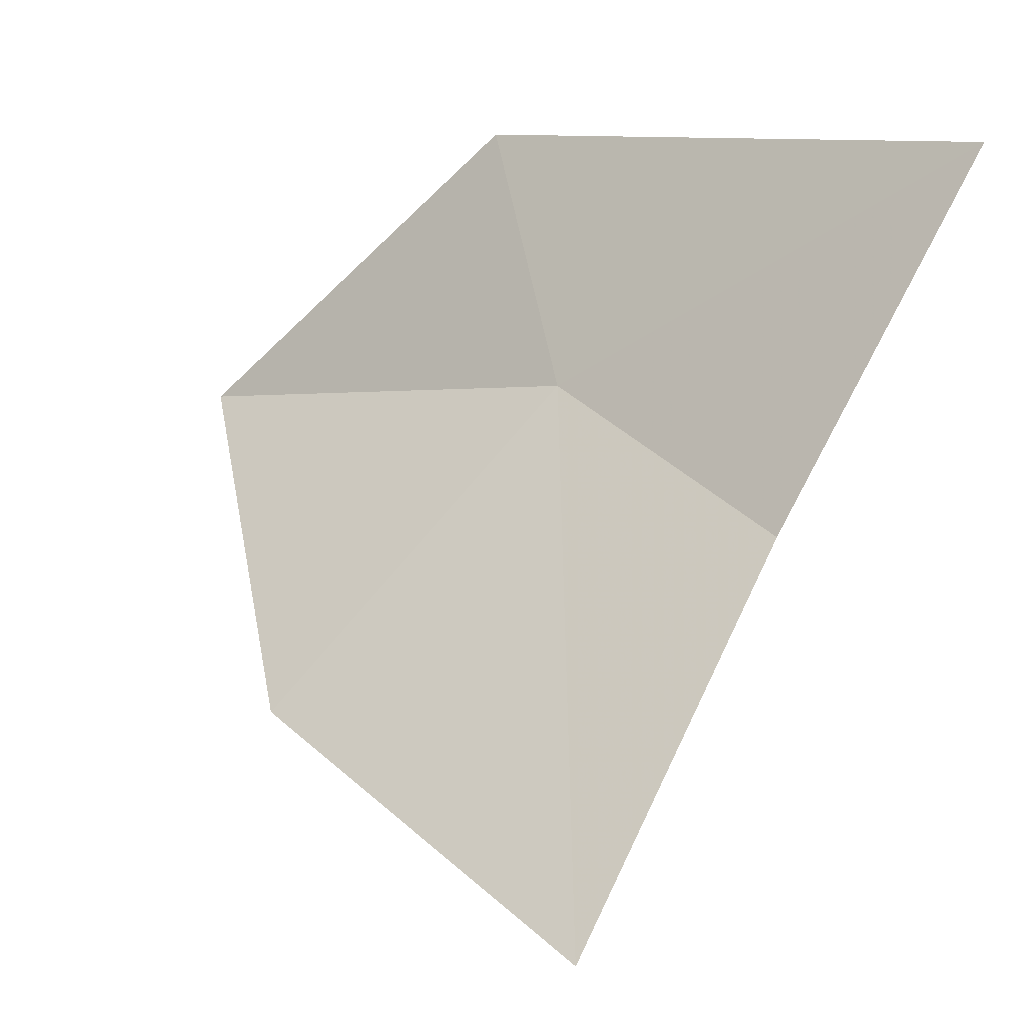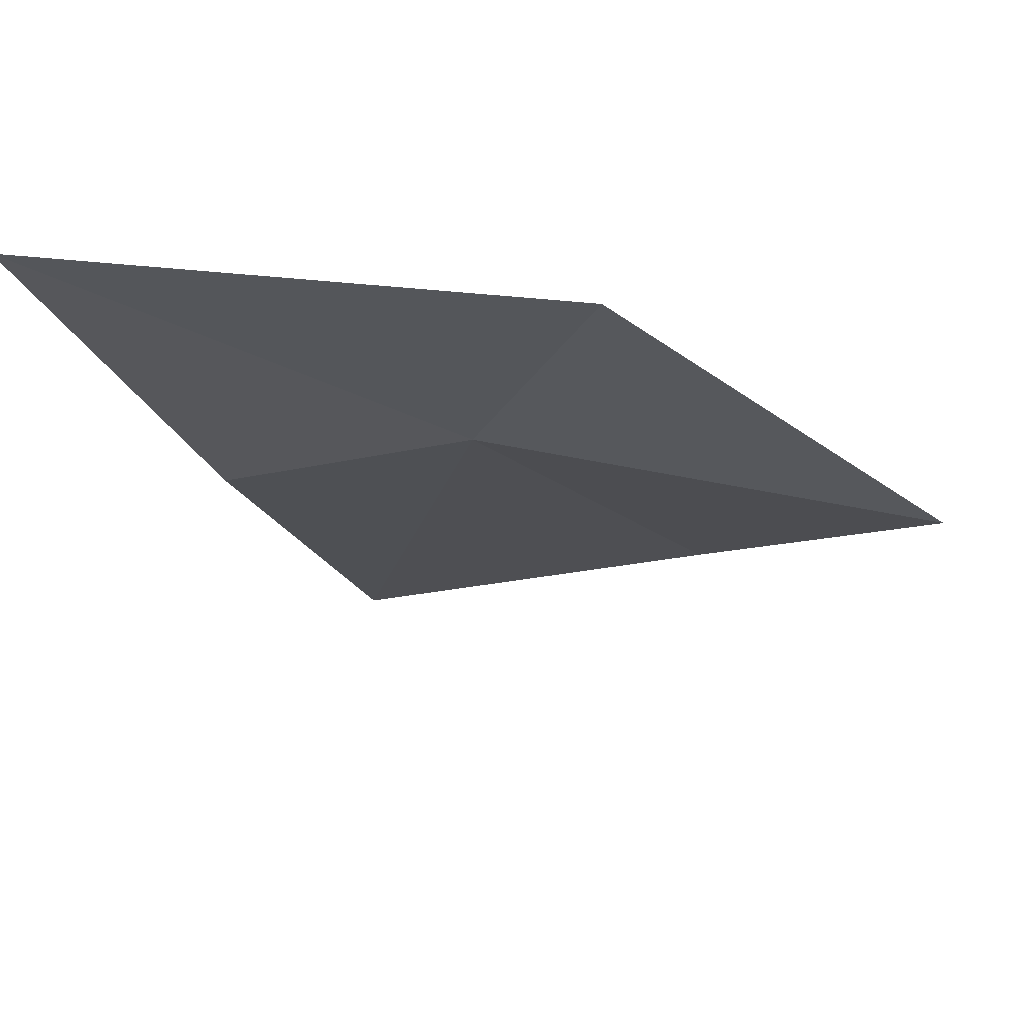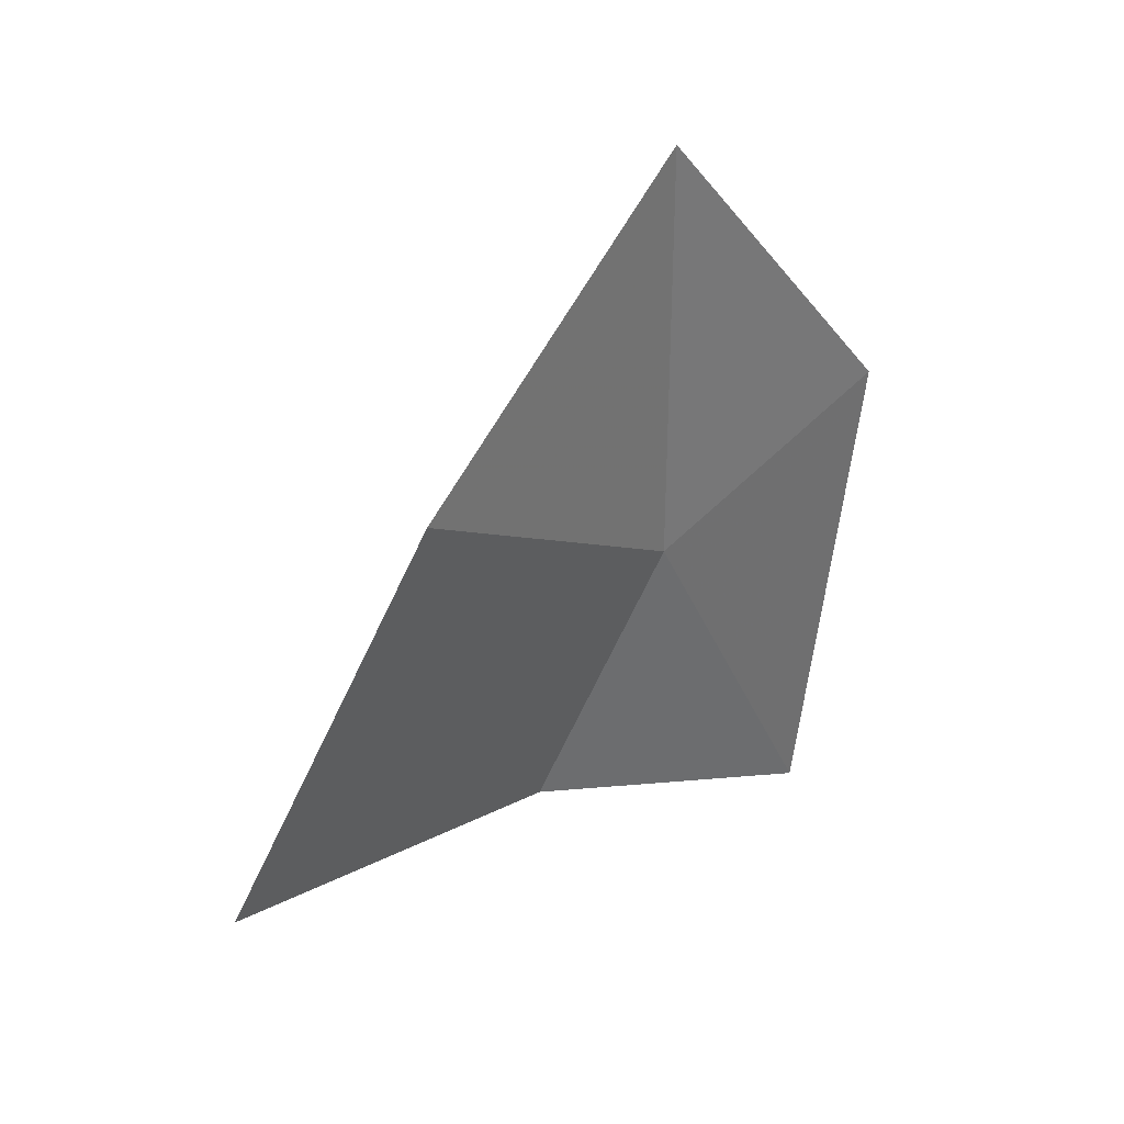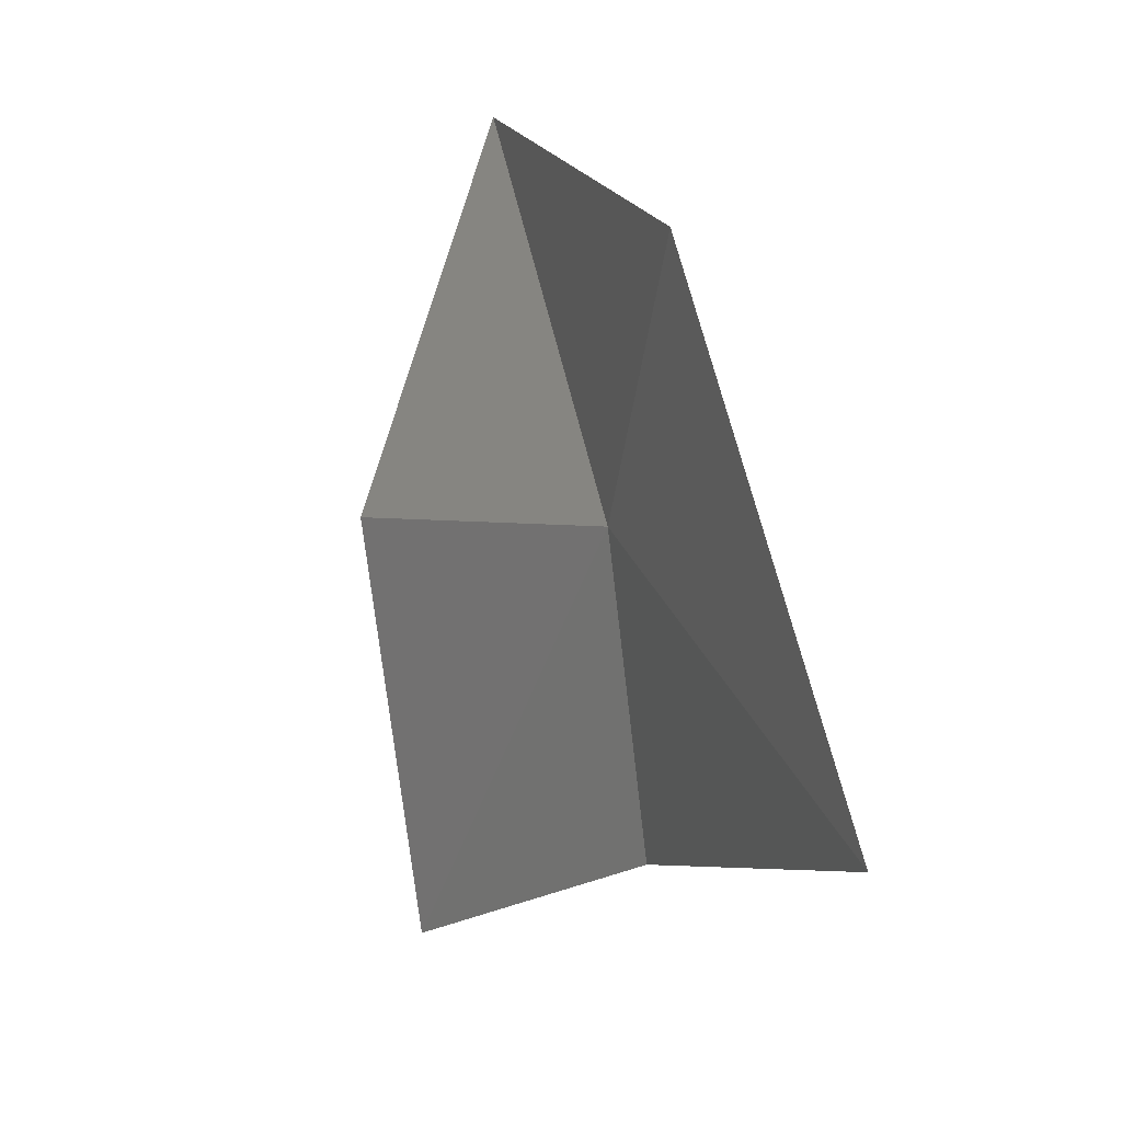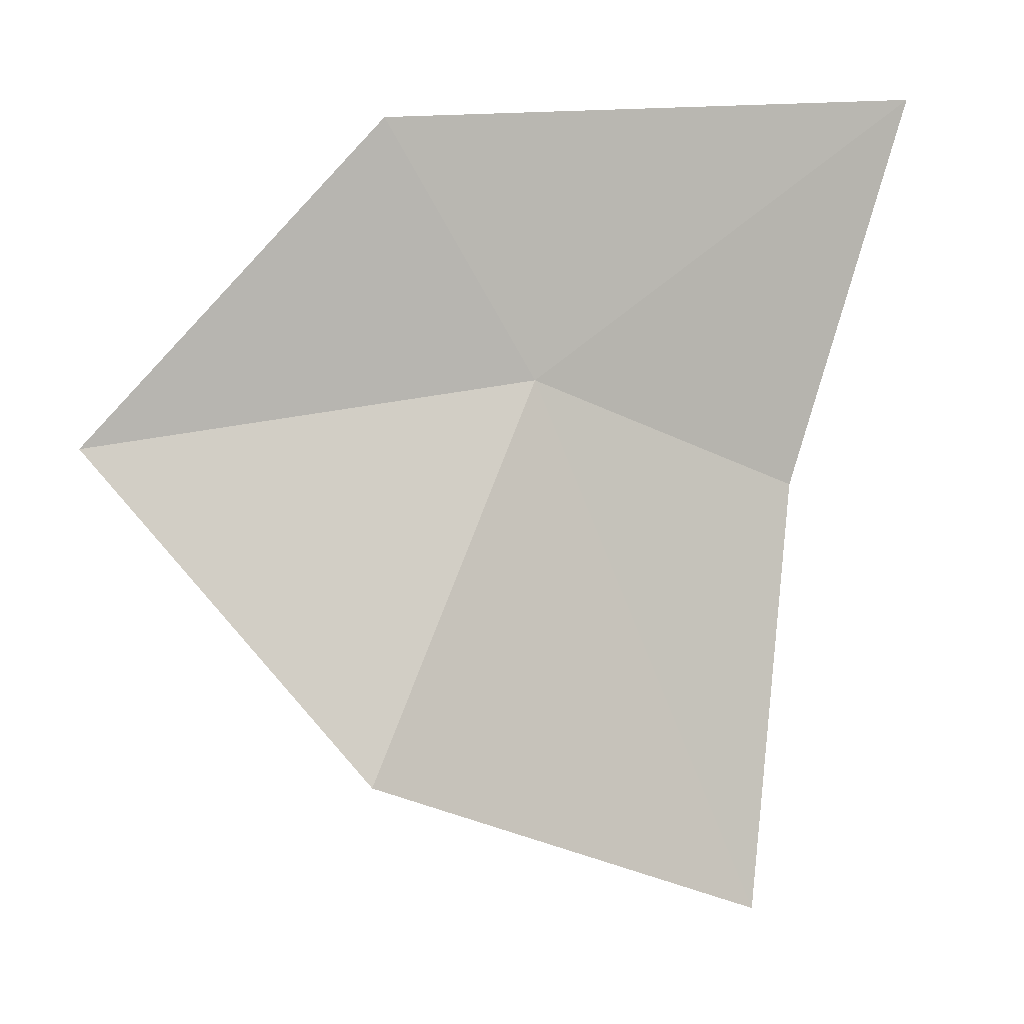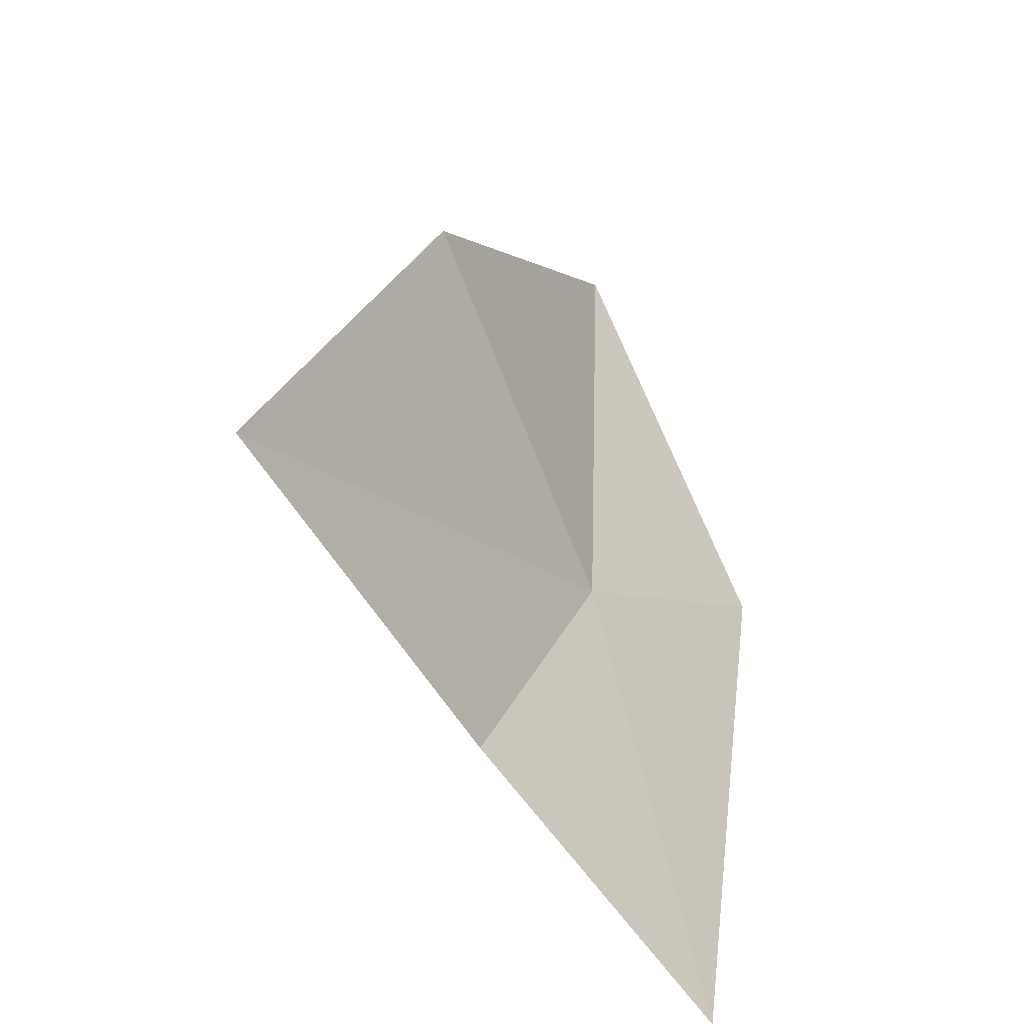
<metadata>
{"format":"obj","ext":"obj","renderer":"f3d","projection":"perspective","resolution":1024,"background":"white","views":[{"elev":6.5,"azim":134.1,"up":"+Y"},{"elev":45.3,"azim":-69.8,"up":"+Y"},{"elev":25.1,"azim":69.3,"up":"+Z"},{"elev":66.2,"azim":175.9,"up":"+Y"},{"elev":26.0,"azim":85.7,"up":"+Y"},{"elev":-45.4,"azim":59.4,"up":"+Z"}]}
</metadata>
<code>
v 42.96 21.42 13.93
v 43.18 21.33 15.28
v 43.66 20.44 14.46
v 43.55 19.88 13.3
v 42.91 21.02 13.13
v 42.79 22.19 14.36
v 42.49 22.12 12.74
f 1 2 3
f 1 3 4
f 1 4 5
f 1 6 2
f 1 5 7
f 1 7 6

</code>
